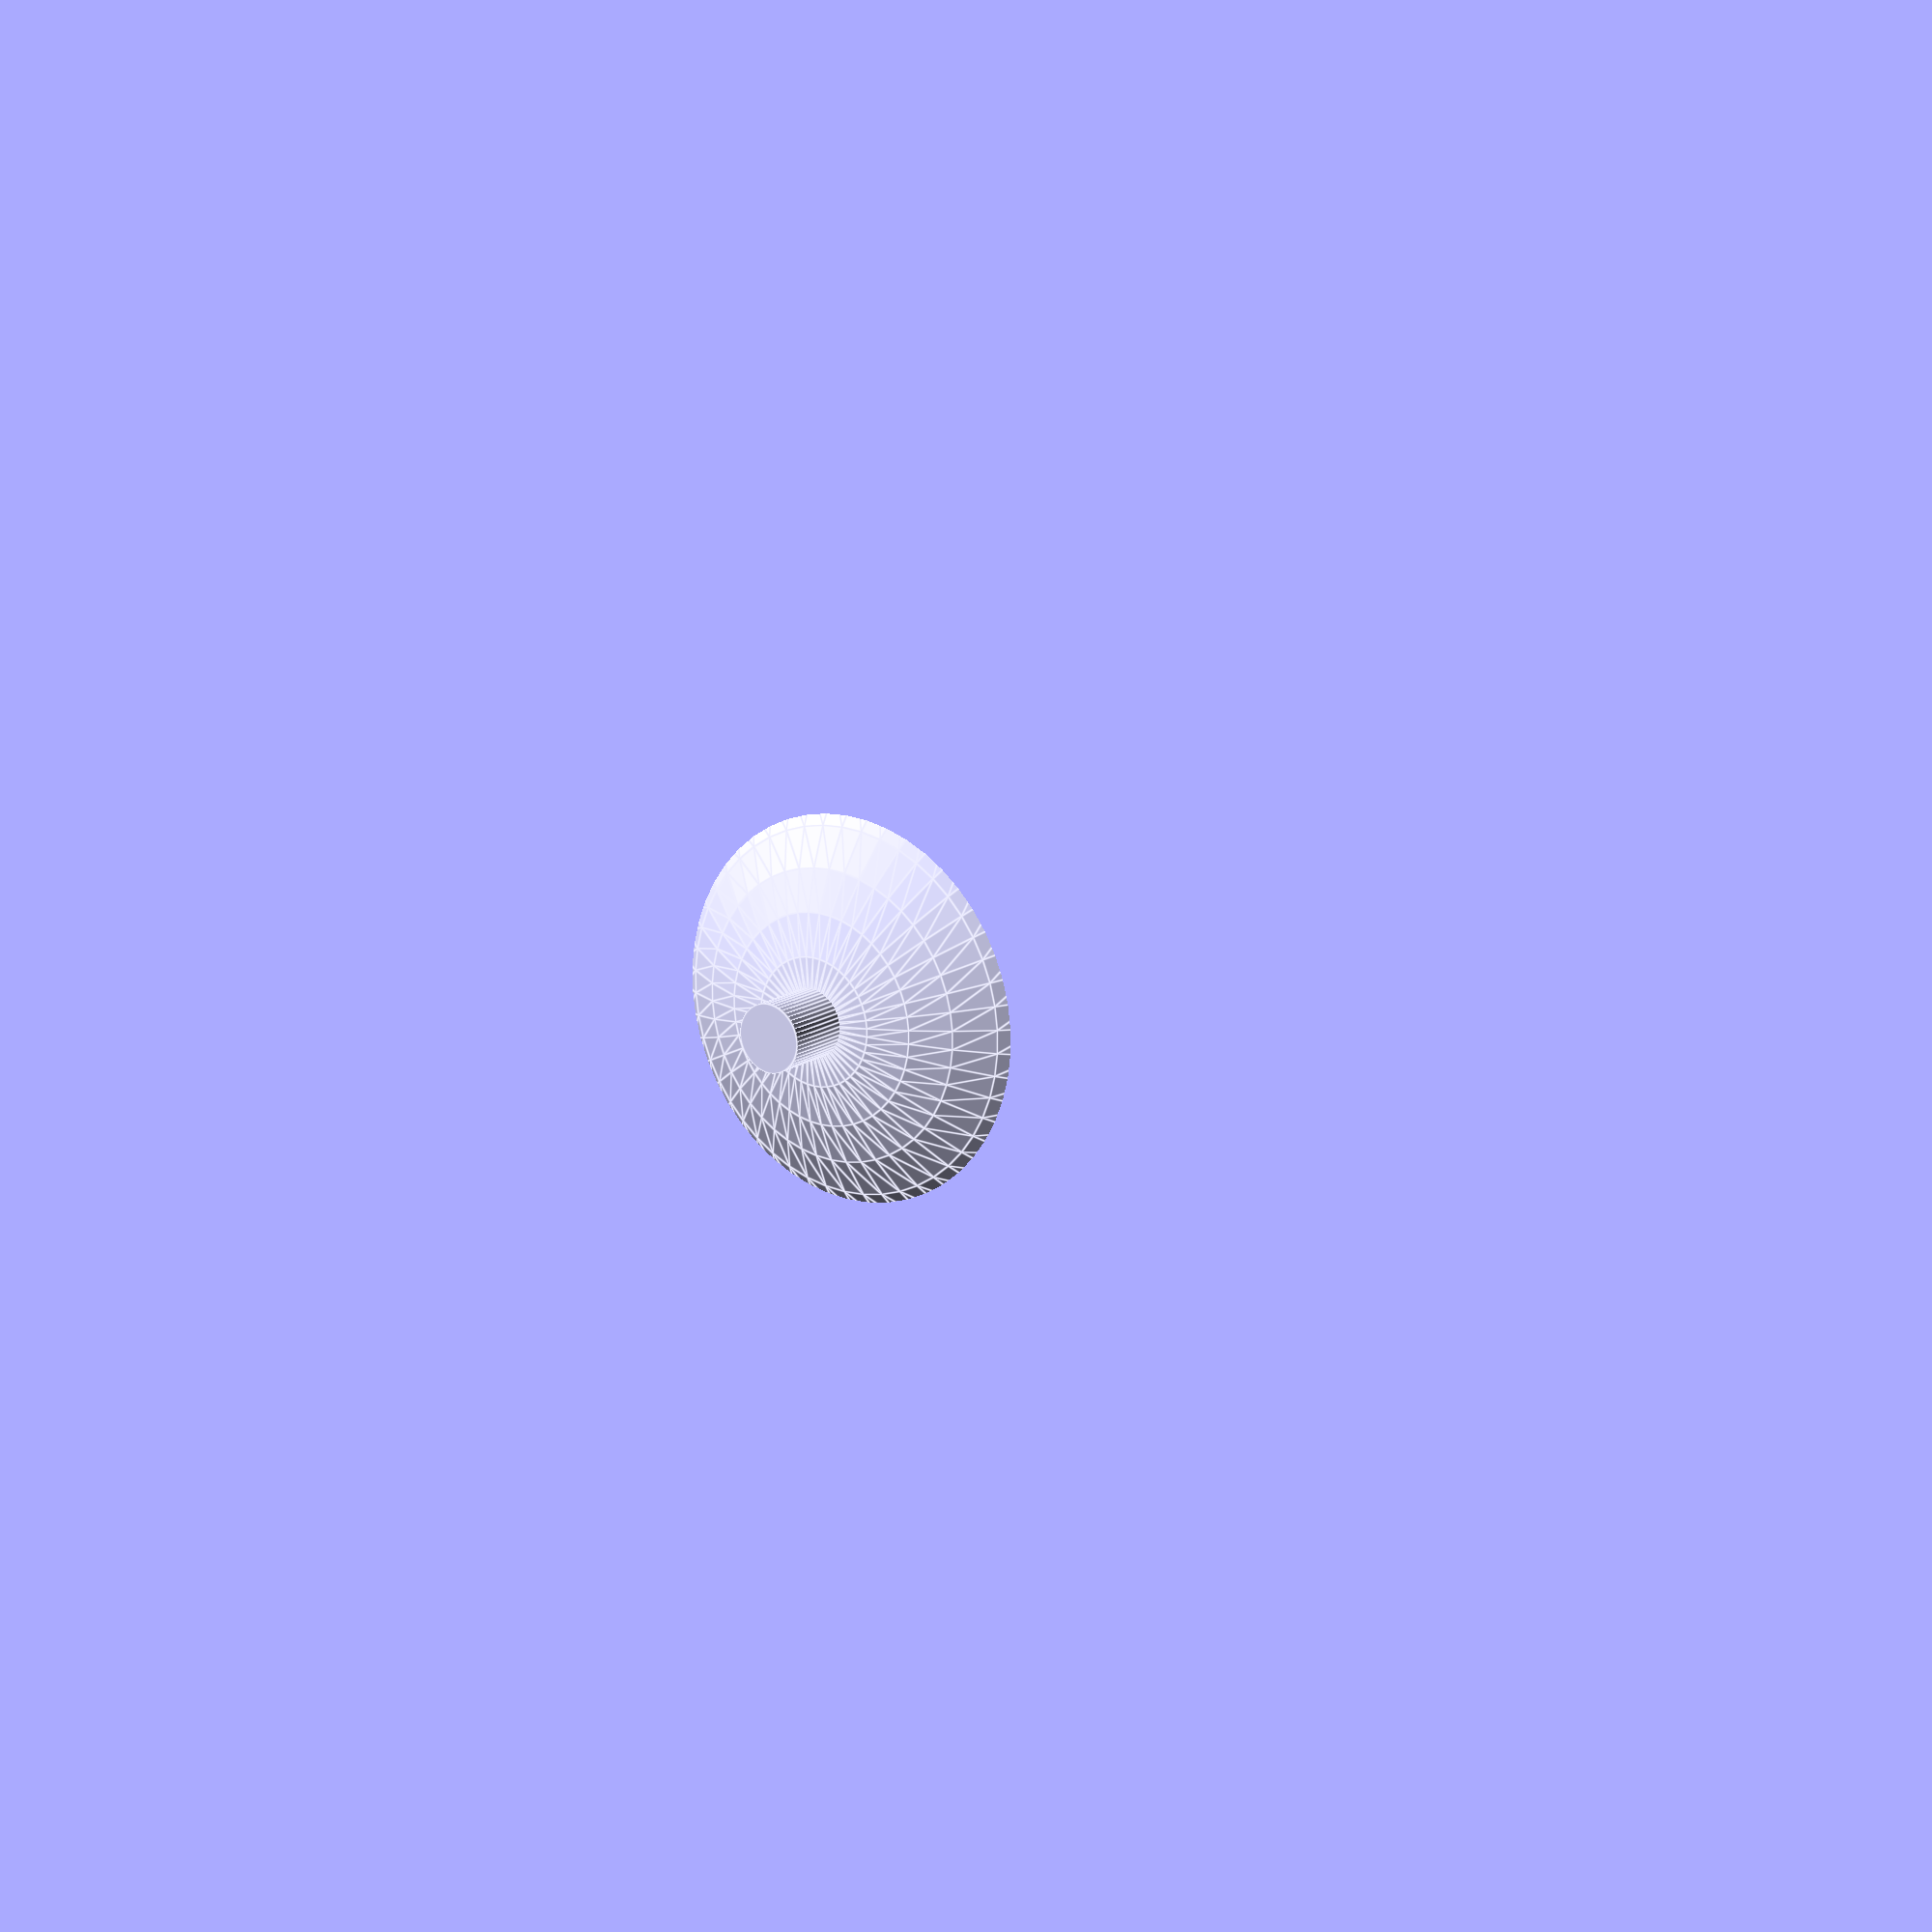
<openscad>
faces = 50;
radius = 40;
rho = 70;
handle_radius = 4;
handle_height = 15;

union() {
    intersection() {
        translate([0, 0, -radius / 2])
            sphere(r=radius, $fn=faces);
        cylinder(h=radius, r1=0, r2=rho, $fn=faces);
    }
    translate([0, 0, radius / 2 - handle_height / 2])
        cylinder(
            h=handle_height, 
            r1=handle_radius, 
            r2=handle_radius, 
            $fn=faces
        );
}
</openscad>
<views>
elev=344.6 azim=10.8 roll=35.8 proj=p view=edges
</views>
